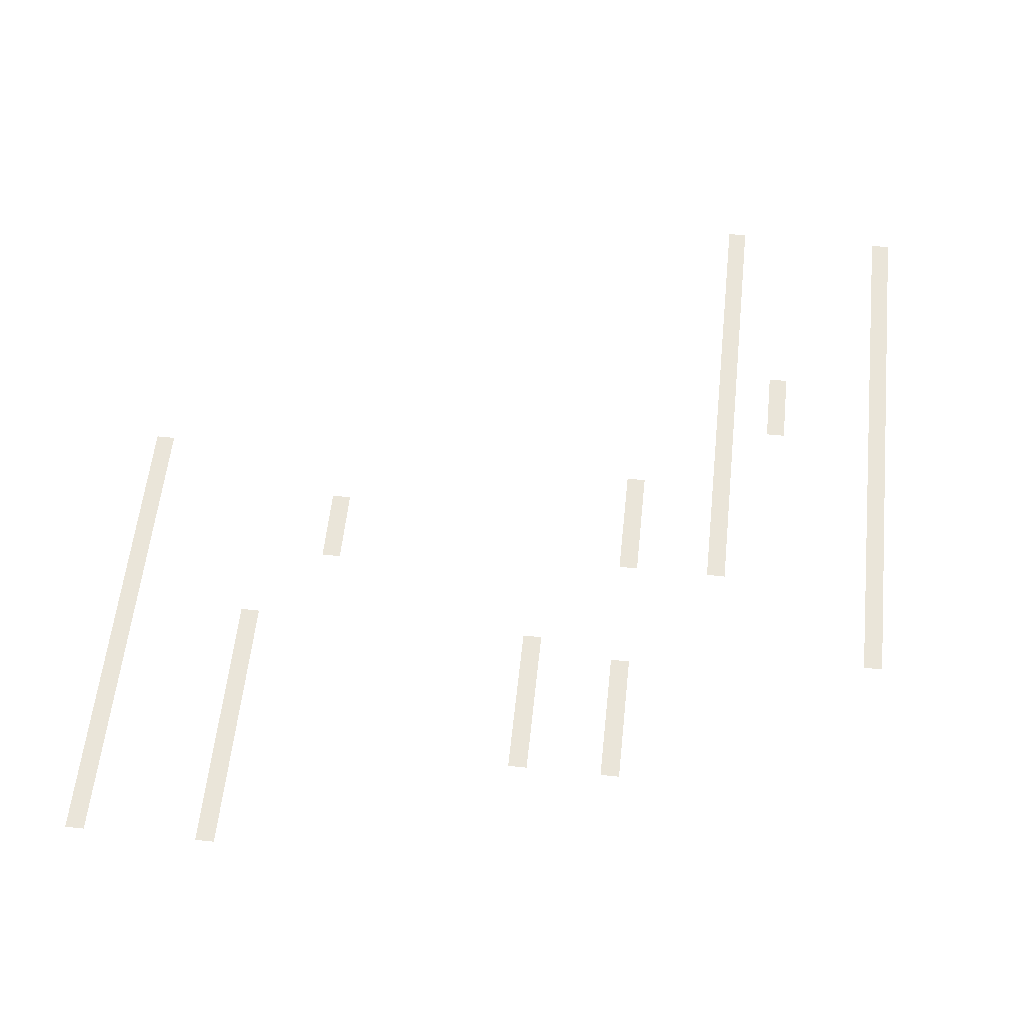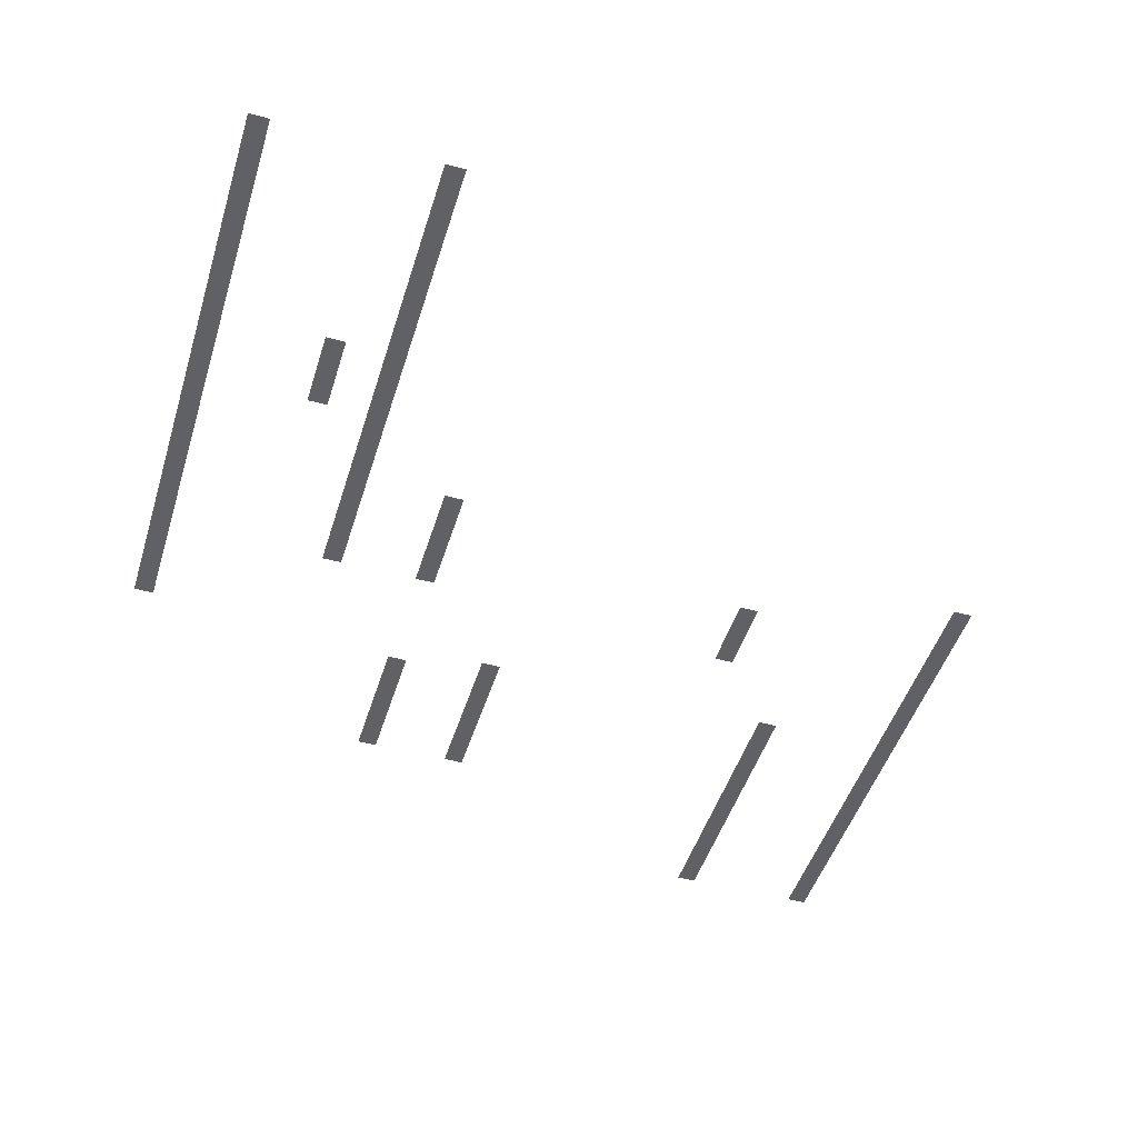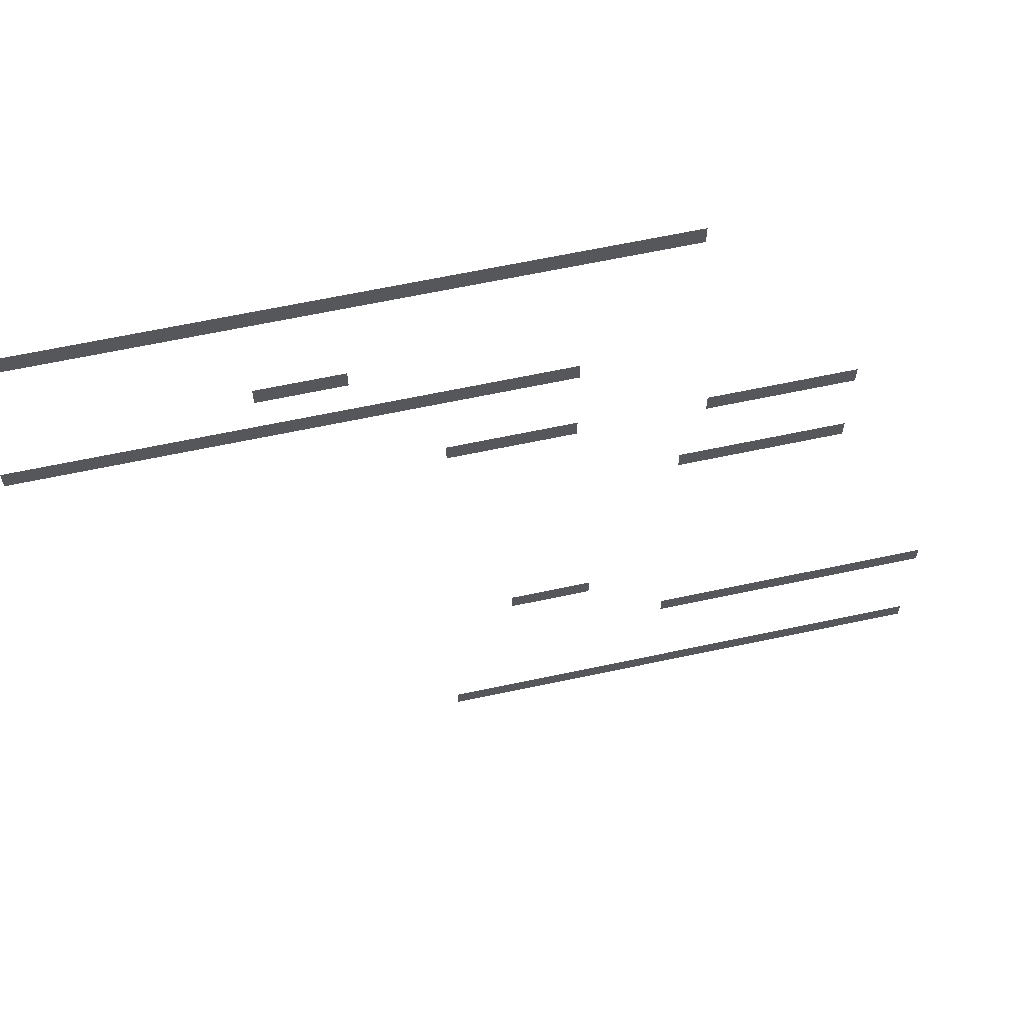
<metadata>
{"format":"obj","ext":"obj","renderer":"f3d","projection":"perspective","resolution":1024,"background":"white","views":[{"elev":58.5,"azim":96.1,"up":"+Z"},{"elev":-47.5,"azim":-106.9,"up":"+Z"},{"elev":62.8,"azim":-12.3,"up":"+Y"}]}
</metadata>
<code>
v -9.6 -14.4 0
v -9.92 -14.4 0
v -9.92 -14.08 0
v -9.6 -14.08 0
v -9.92 -14.4 0
v -10.24 -14.4 0
v -10.24 -14.08 0
v -9.92 -14.08 0
v -10.24 -14.4 0
v -10.56 -14.4 0
v -10.56 -14.08 0
v -10.24 -14.08 0
v -10.56 -14.4 0
v -10.88 -14.4 0
v -10.88 -14.08 0
v -10.56 -14.08 0
v -10.88 -14.4 0
v -11.2 -14.4 0
v -11.2 -14.08 0
v -10.88 -14.08 0
v -11.2 -14.4 0
v -11.52 -14.4 0
v -11.52 -14.08 0
v -11.2 -14.08 0
v -11.52 -14.4 0
v -11.84 -14.4 0
v -11.84 -14.08 0
v -11.52 -14.08 0
v -11.84 -14.4 0
v -12.16 -14.4 0
v -12.16 -14.08 0
v -11.84 -14.08 0
v -12.16 -14.4 0
v -12.48 -14.4 0
v -12.48 -14.08 0
v -12.16 -14.08 0
v -12.48 -14.4 0
v -12.8 -14.4 0
v -12.8 -14.08 0
v -12.48 -14.08 0
v -12.8 -14.4 0
v -13.12 -14.4 0
v -13.12 -14.08 0
v -12.8 -14.08 0
v -13.12 -14.4 0
v -13.44 -14.4 0
v -13.44 -14.08 0
v -13.12 -14.08 0
v -13.44 -14.4 0
v -13.76 -14.4 0
v -13.76 -14.08 0
v -13.44 -14.08 0
v -13.76 -14.4 0
v -14.08 -14.4 0
v -14.08 -14.08 0
v -13.76 -14.08 0
v -14.08 -14.4 0
v -14.4 -14.4 0
v -14.4 -14.08 0
v -14.08 -14.08 0
v -14.4 -14.4 0
v -14.72 -14.4 0
v -14.72 -14.08 0
v -14.4 -14.08 0
v -14.72 -14.4 0
v -15.04 -14.4 0
v -15.04 -14.08 0
v -14.72 -14.08 0
v -15.04 -14.4 0
v -15.36 -14.4 0
v -15.36 -14.08 0
v -15.04 -14.08 0
v -15.36 -14.4 0
v -15.68 -14.4 0
v -15.68 -14.08 0
v -15.36 -14.08 0
v -15.68 -14.4 0
v -16 -14.4 0
v -16 -14.08 0
v -15.68 -14.08 0
v -16 -14.4 0
v -16.32 -14.4 0
v -16.32 -14.08 0
v -16 -14.08 0
v -16.32 -14.4 0
v -16.64 -14.4 0
v -16.64 -14.08 0
v -16.32 -14.08 0
v -16.64 -14.4 0
v -16.96 -14.4 0
v -16.96 -14.08 0
v -16.64 -14.08 0
v -16.96 -14.4 0
v -17.28 -14.4 0
v -17.28 -14.08 0
v -16.96 -14.08 0
v -17.28 -14.4 0
v -17.6 -14.4 0
v -17.6 -14.08 0
v -17.28 -14.08 0
v -17.6 -14.4 0
v -17.92 -14.4 0
v -17.92 -14.08 0
v -17.6 -14.08 0
v -17.92 -14.4 0
v -18.24 -14.4 0
v -18.24 -14.08 0
v -17.92 -14.08 0
v -18.24 -14.4 0
v -18.56 -14.4 0
v -18.56 -14.08 0
v -18.24 -14.08 0
v -18.56 -14.4 0
v -18.88 -14.4 0
v -18.88 -14.08 0
v -18.56 -14.08 0
v -18.88 -14.4 0
v -19.2 -14.4 0
v -19.2 -14.08 0
v -18.88 -14.08 0
v -14.4 -16.32 0
v -14.72 -16.32 0
v -14.72 -16 0
v -14.4 -16 0
v -14.72 -16.32 0
v -15.04 -16.32 0
v -15.04 -16 0
v -14.72 -16 0
v -15.04 -16.32 0
v -15.36 -16.32 0
v -15.36 -16 0
v -15.04 -16 0
v -15.36 -16.32 0
v -15.68 -16.32 0
v -15.68 -16 0
v -15.36 -16 0
v -11.2 -17.28 0
v -11.52 -17.28 0
v -11.52 -16.96 0
v -11.2 -16.96 0
v -11.52 -17.28 0
v -11.84 -17.28 0
v -11.84 -16.96 0
v -11.52 -16.96 0
v -11.84 -17.28 0
v -12.16 -17.28 0
v -12.16 -16.96 0
v -11.84 -16.96 0
v -12.16 -17.28 0
v -12.48 -17.28 0
v -12.48 -16.96 0
v -12.16 -16.96 0
v -12.48 -17.28 0
v -12.8 -17.28 0
v -12.8 -16.96 0
v -12.48 -16.96 0
v -12.8 -17.28 0
v -13.12 -17.28 0
v -13.12 -16.96 0
v -12.8 -16.96 0
v -13.12 -17.28 0
v -13.44 -17.28 0
v -13.44 -16.96 0
v -13.12 -16.96 0
v -13.44 -17.28 0
v -13.76 -17.28 0
v -13.76 -16.96 0
v -13.44 -16.96 0
v -13.76 -17.28 0
v -14.08 -17.28 0
v -14.08 -16.96 0
v -13.76 -16.96 0
v -14.08 -17.28 0
v -14.4 -17.28 0
v -14.4 -16.96 0
v -14.08 -16.96 0
v -14.4 -17.28 0
v -14.72 -17.28 0
v -14.72 -16.96 0
v -14.4 -16.96 0
v -14.72 -17.28 0
v -15.04 -17.28 0
v -15.04 -16.96 0
v -14.72 -16.96 0
v -15.04 -17.28 0
v -15.36 -17.28 0
v -15.36 -16.96 0
v -15.04 -16.96 0
v -15.36 -17.28 0
v -15.68 -17.28 0
v -15.68 -16.96 0
v -15.36 -16.96 0
v -15.68 -17.28 0
v -16 -17.28 0
v -16 -16.96 0
v -15.68 -16.96 0
v -16 -17.28 0
v -16.32 -17.28 0
v -16.32 -16.96 0
v -16 -16.96 0
v -16.32 -17.28 0
v -16.64 -17.28 0
v -16.64 -16.96 0
v -16.32 -16.96 0
v -16.64 -17.28 0
v -16.96 -17.28 0
v -16.96 -16.96 0
v -16.64 -16.96 0
v -16.96 -17.28 0
v -17.28 -17.28 0
v -17.28 -16.96 0
v -16.96 -16.96 0
v -17.28 -17.28 0
v -17.6 -17.28 0
v -17.6 -16.96 0
v -17.28 -16.96 0
v -17.6 -17.28 0
v -17.92 -17.28 0
v -17.92 -16.96 0
v -17.6 -16.96 0
v -17.92 -17.28 0
v -18.24 -17.28 0
v -18.24 -16.96 0
v -17.92 -16.96 0
v -18.24 -17.28 0
v -18.56 -17.28 0
v -18.56 -16.96 0
v -18.24 -16.96 0
v -18.56 -17.28 0
v -18.88 -17.28 0
v -18.88 -16.96 0
v -18.56 -16.96 0
v -18.88 -17.28 0
v -19.2 -17.28 0
v -19.2 -16.96 0
v -18.88 -16.96 0
v -7.04 -18.88 0
v -7.36 -18.88 0
v -7.36 -18.56 0
v -7.04 -18.56 0
v -7.36 -18.88 0
v -7.68 -18.88 0
v -7.68 -18.56 0
v -7.36 -18.56 0
v -7.68 -18.88 0
v -8 -18.88 0
v -8 -18.56 0
v -7.68 -18.56 0
v -8 -18.88 0
v -8.32 -18.88 0
v -8.32 -18.56 0
v -8 -18.56 0
v -8.32 -18.88 0
v -8.64 -18.88 0
v -8.64 -18.56 0
v -8.32 -18.56 0
v -8.64 -18.88 0
v -8.96 -18.88 0
v -8.96 -18.56 0
v -8.64 -18.56 0
v -8.96 -18.88 0
v -9.28 -18.88 0
v -9.28 -18.56 0
v -8.96 -18.56 0
v -11.2 -18.88 0
v -11.52 -18.88 0
v -11.52 -18.56 0
v -11.2 -18.56 0
v -11.52 -18.88 0
v -11.84 -18.88 0
v -11.84 -18.56 0
v -11.52 -18.56 0
v -11.84 -18.88 0
v -12.16 -18.88 0
v -12.16 -18.56 0
v -11.84 -18.56 0
v -12.16 -18.88 0
v -12.48 -18.88 0
v -12.48 -18.56 0
v -12.16 -18.56 0
v -12.48 -18.88 0
v -12.8 -18.88 0
v -12.8 -18.56 0
v -12.48 -18.56 0
v -12.8 -18.88 0
v -13.12 -18.88 0
v -13.12 -18.56 0
v -12.8 -18.56 0
v -7.04 -20.48 0
v -7.36 -20.48 0
v -7.36 -20.16 0
v -7.04 -20.16 0
v -7.36 -20.48 0
v -7.68 -20.48 0
v -7.68 -20.16 0
v -7.36 -20.16 0
v -7.68 -20.48 0
v -8 -20.48 0
v -8 -20.16 0
v -7.68 -20.16 0
v -8 -20.48 0
v -8.32 -20.48 0
v -8.32 -20.16 0
v -8 -20.16 0
v -8.32 -20.48 0
v -8.64 -20.48 0
v -8.64 -20.16 0
v -8.32 -20.16 0
v -8.64 -20.48 0
v -8.96 -20.48 0
v -8.96 -20.16 0
v -8.64 -20.16 0
v -8.96 -20.48 0
v -9.28 -20.48 0
v -9.28 -20.16 0
v -8.96 -20.16 0
v -9.28 -20.48 0
v -9.6 -20.48 0
v -9.6 -20.16 0
v -9.28 -20.16 0
v -10.88 -24.32 0
v -11.2 -24.32 0
v -11.2 -24 0
v -10.88 -24 0
v -11.2 -24.32 0
v -11.52 -24.32 0
v -11.52 -24 0
v -11.2 -24 0
v -11.52 -24.32 0
v -11.84 -24.32 0
v -11.84 -24 0
v -11.52 -24 0
v -11.84 -24.32 0
v -12.16 -24.32 0
v -12.16 -24 0
v -11.84 -24 0
v -5.12 -25.6 0
v -5.44 -25.6 0
v -5.44 -25.28 0
v -5.12 -25.28 0
v -5.44 -25.6 0
v -5.76 -25.6 0
v -5.76 -25.28 0
v -5.44 -25.28 0
v -5.76 -25.6 0
v -6.08 -25.6 0
v -6.08 -25.28 0
v -5.76 -25.28 0
v -6.08 -25.6 0
v -6.4 -25.6 0
v -6.4 -25.28 0
v -6.08 -25.28 0
v -6.4 -25.6 0
v -6.72 -25.6 0
v -6.72 -25.28 0
v -6.4 -25.28 0
v -6.72 -25.6 0
v -7.04 -25.6 0
v -7.04 -25.28 0
v -6.72 -25.28 0
v -7.04 -25.6 0
v -7.36 -25.6 0
v -7.36 -25.28 0
v -7.04 -25.28 0
v -7.36 -25.6 0
v -7.68 -25.6 0
v -7.68 -25.28 0
v -7.36 -25.28 0
v -7.68 -25.6 0
v -8 -25.6 0
v -8 -25.28 0
v -7.68 -25.28 0
v -8 -25.6 0
v -8.32 -25.6 0
v -8.32 -25.28 0
v -8 -25.28 0
v -8.32 -25.6 0
v -8.64 -25.6 0
v -8.64 -25.28 0
v -8.32 -25.28 0
v -8.64 -25.6 0
v -8.96 -25.6 0
v -8.96 -25.28 0
v -8.64 -25.28 0
v -8.96 -25.6 0
v -9.28 -25.6 0
v -9.28 -25.28 0
v -8.96 -25.28 0
v -9.28 -25.6 0
v -9.6 -25.6 0
v -9.6 -25.28 0
v -9.28 -25.28 0
v -5.12 -27.84 0
v -5.44 -27.84 0
v -5.44 -27.52 0
v -5.12 -27.52 0
v -5.44 -27.84 0
v -5.76 -27.84 0
v -5.76 -27.52 0
v -5.44 -27.52 0
v -5.76 -27.84 0
v -6.08 -27.84 0
v -6.08 -27.52 0
v -5.76 -27.52 0
v -6.08 -27.84 0
v -6.4 -27.84 0
v -6.4 -27.52 0
v -6.08 -27.52 0
v -6.4 -27.84 0
v -6.72 -27.84 0
v -6.72 -27.52 0
v -6.4 -27.52 0
v -6.72 -27.84 0
v -7.04 -27.84 0
v -7.04 -27.52 0
v -6.72 -27.52 0
v -7.04 -27.84 0
v -7.36 -27.84 0
v -7.36 -27.52 0
v -7.04 -27.52 0
v -7.36 -27.84 0
v -7.68 -27.84 0
v -7.68 -27.52 0
v -7.36 -27.52 0
v -7.68 -27.84 0
v -8 -27.84 0
v -8 -27.52 0
v -7.68 -27.52 0
v -8 -27.84 0
v -8.32 -27.84 0
v -8.32 -27.52 0
v -8 -27.52 0
v -8.32 -27.84 0
v -8.64 -27.84 0
v -8.64 -27.52 0
v -8.32 -27.52 0
v -8.64 -27.84 0
v -8.96 -27.84 0
v -8.96 -27.52 0
v -8.64 -27.52 0
v -8.96 -27.84 0
v -9.28 -27.84 0
v -9.28 -27.52 0
v -8.96 -27.52 0
v -9.28 -27.84 0
v -9.6 -27.84 0
v -9.6 -27.52 0
v -9.28 -27.52 0
v -9.6 -27.84 0
v -9.92 -27.84 0
v -9.92 -27.52 0
v -9.6 -27.52 0
v -9.92 -27.84 0
v -10.24 -27.84 0
v -10.24 -27.52 0
v -9.92 -27.52 0
v -10.24 -27.84 0
v -10.56 -27.84 0
v -10.56 -27.52 0
v -10.24 -27.52 0
v -10.56 -27.84 0
v -10.88 -27.84 0
v -10.88 -27.52 0
v -10.56 -27.52 0
v -10.88 -27.84 0
v -11.2 -27.84 0
v -11.2 -27.52 0
v -10.88 -27.52 0
v -11.2 -27.84 0
v -11.52 -27.84 0
v -11.52 -27.52 0
v -11.2 -27.52 0
v -11.52 -27.84 0
v -11.84 -27.84 0
v -11.84 -27.52 0
v -11.52 -27.52 0
v -11.84 -27.84 0
v -12.16 -27.84 0
v -12.16 -27.52 0
v -11.84 -27.52 0
v -12.16 -27.84 0
v -12.48 -27.84 0
v -12.48 -27.52 0
v -12.16 -27.52 0
v -12.48 -27.84 0
v -12.8 -27.84 0
v -12.8 -27.52 0
v -12.48 -27.52 0
v -12.8 -27.84 0
v -13.12 -27.84 0
v -13.12 -27.52 0
v -12.8 -27.52 0
g Level-1_mesh_0010
f 1 2 3 4
f 5 6 7 8
f 9 10 11 12
f 13 14 15 16
f 17 18 19 20
f 21 22 23 24
f 25 26 27 28
f 29 30 31 32
f 33 34 35 36
f 37 38 39 40
f 41 42 43 44
f 45 46 47 48
f 49 50 51 52
f 53 54 55 56
f 57 58 59 60
f 61 62 63 64
f 65 66 67 68
f 69 70 71 72
f 73 74 75 76
f 77 78 79 80
f 81 82 83 84
f 85 86 87 88
f 89 90 91 92
f 93 94 95 96
f 97 98 99 100
f 101 102 103 104
f 105 106 107 108
f 109 110 111 112
f 113 114 115 116
f 117 118 119 120
f 121 122 123 124
f 125 126 127 128
f 129 130 131 132
f 133 134 135 136
f 137 138 139 140
f 141 142 143 144
f 145 146 147 148
f 149 150 151 152
f 153 154 155 156
f 157 158 159 160
f 161 162 163 164
f 165 166 167 168
f 169 170 171 172
f 173 174 175 176
f 177 178 179 180
f 181 182 183 184
f 185 186 187 188
f 189 190 191 192
f 193 194 195 196
f 197 198 199 200
f 201 202 203 204
f 205 206 207 208
f 209 210 211 212
f 213 214 215 216
f 217 218 219 220
f 221 222 223 224
f 225 226 227 228
f 229 230 231 232
f 233 234 235 236
f 237 238 239 240
f 241 242 243 244
f 245 246 247 248
f 249 250 251 252
f 253 254 255 256
f 257 258 259 260
f 261 262 263 264
f 265 266 267 268
f 269 270 271 272
f 273 274 275 276
f 277 278 279 280
f 281 282 283 284
f 285 286 287 288
f 289 290 291 292
f 293 294 295 296
f 297 298 299 300
f 301 302 303 304
f 305 306 307 308
f 309 310 311 312
f 313 314 315 316
f 317 318 319 320
f 321 322 323 324
f 325 326 327 328
f 329 330 331 332
f 333 334 335 336
f 337 338 339 340
f 341 342 343 344
f 345 346 347 348
f 349 350 351 352
f 353 354 355 356
f 357 358 359 360
f 361 362 363 364
f 365 366 367 368
f 369 370 371 372
f 373 374 375 376
f 377 378 379 380
f 381 382 383 384
f 385 386 387 388
f 389 390 391 392
f 393 394 395 396
f 397 398 399 400
f 401 402 403 404
f 405 406 407 408
f 409 410 411 412
f 413 414 415 416
f 417 418 419 420
f 421 422 423 424
f 425 426 427 428
f 429 430 431 432
f 433 434 435 436
f 437 438 439 440
f 441 442 443 444
f 445 446 447 448
f 449 450 451 452
f 453 454 455 456
f 457 458 459 460
f 461 462 463 464
f 465 466 467 468
f 469 470 471 472
f 473 474 475 476
f 477 478 479 480
f 481 482 483 484
f 485 486 487 488
f 489 490 491 492

</code>
